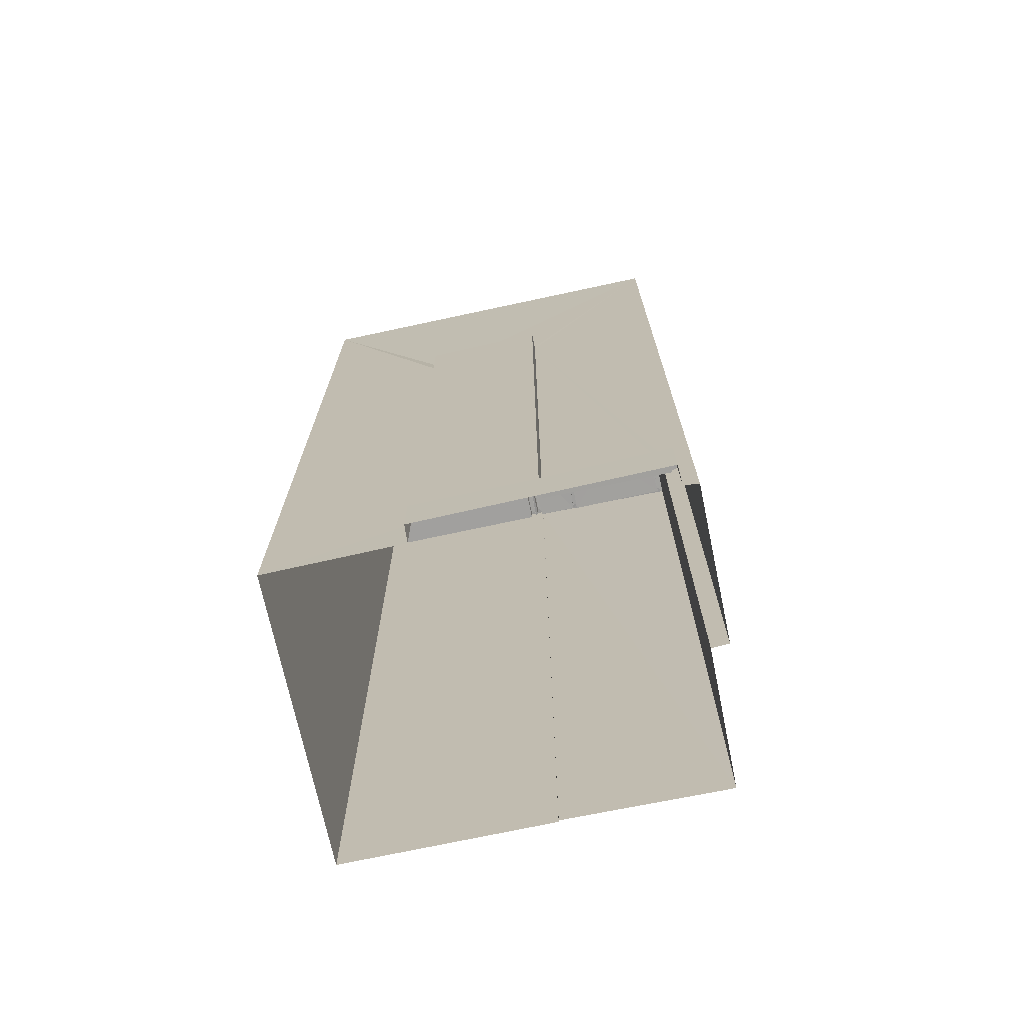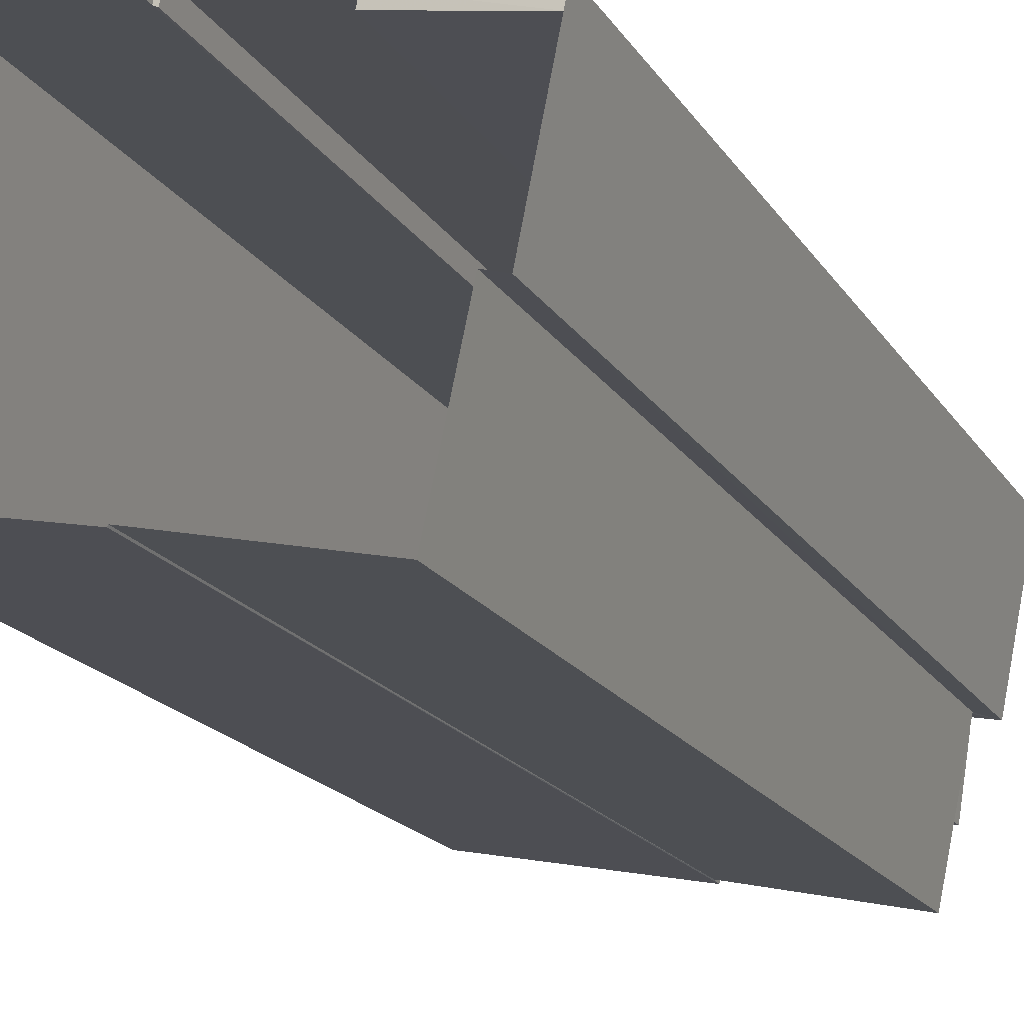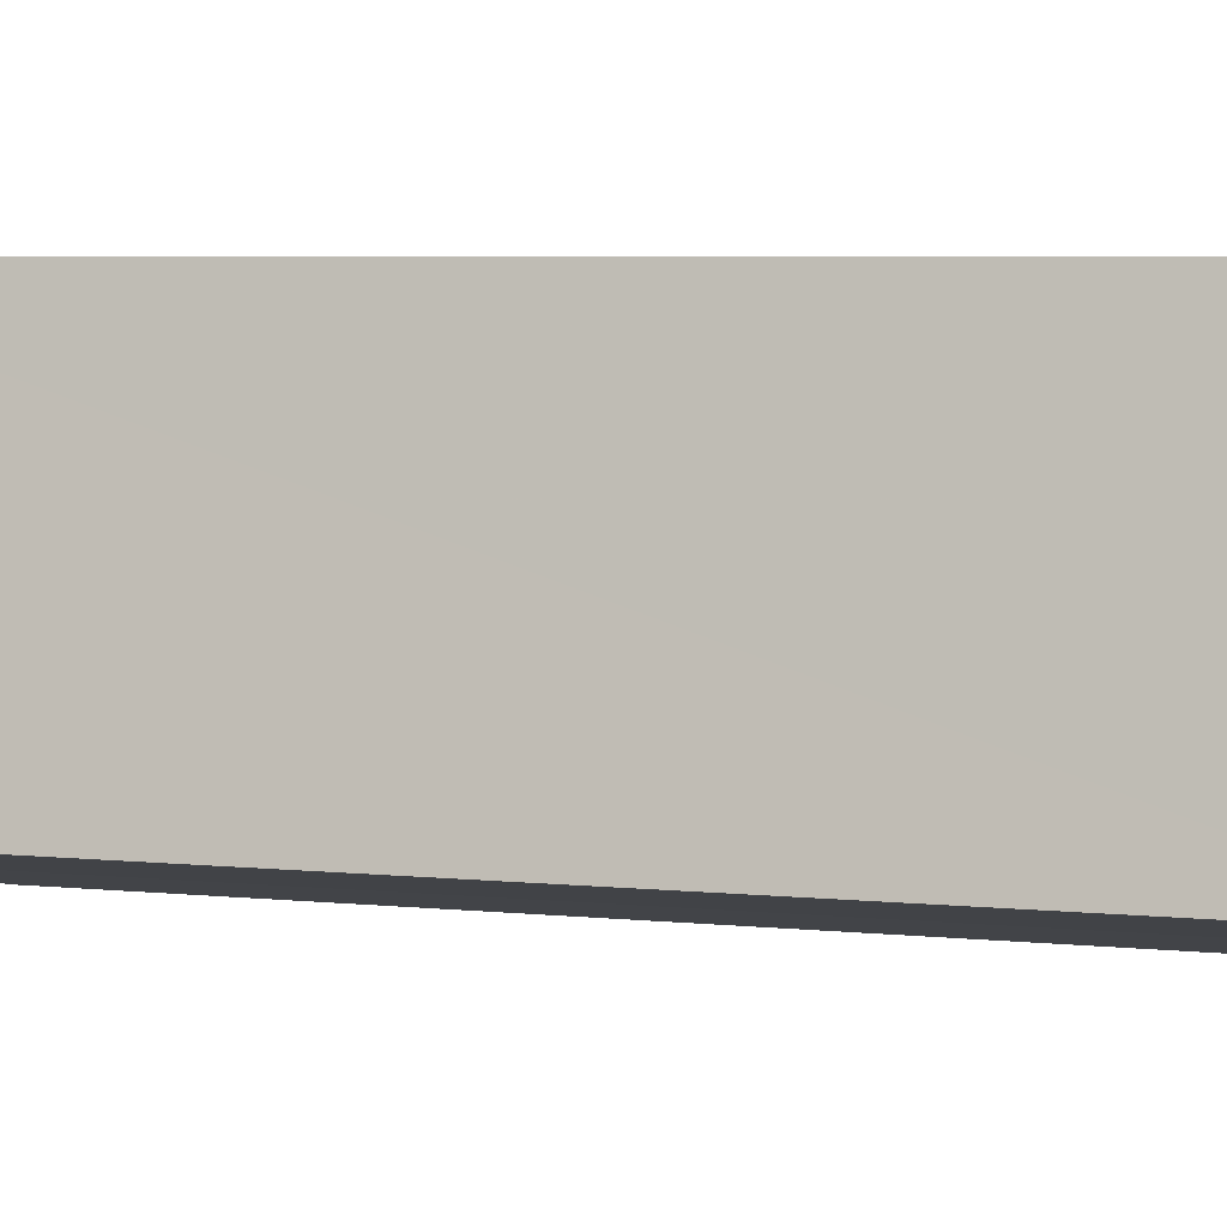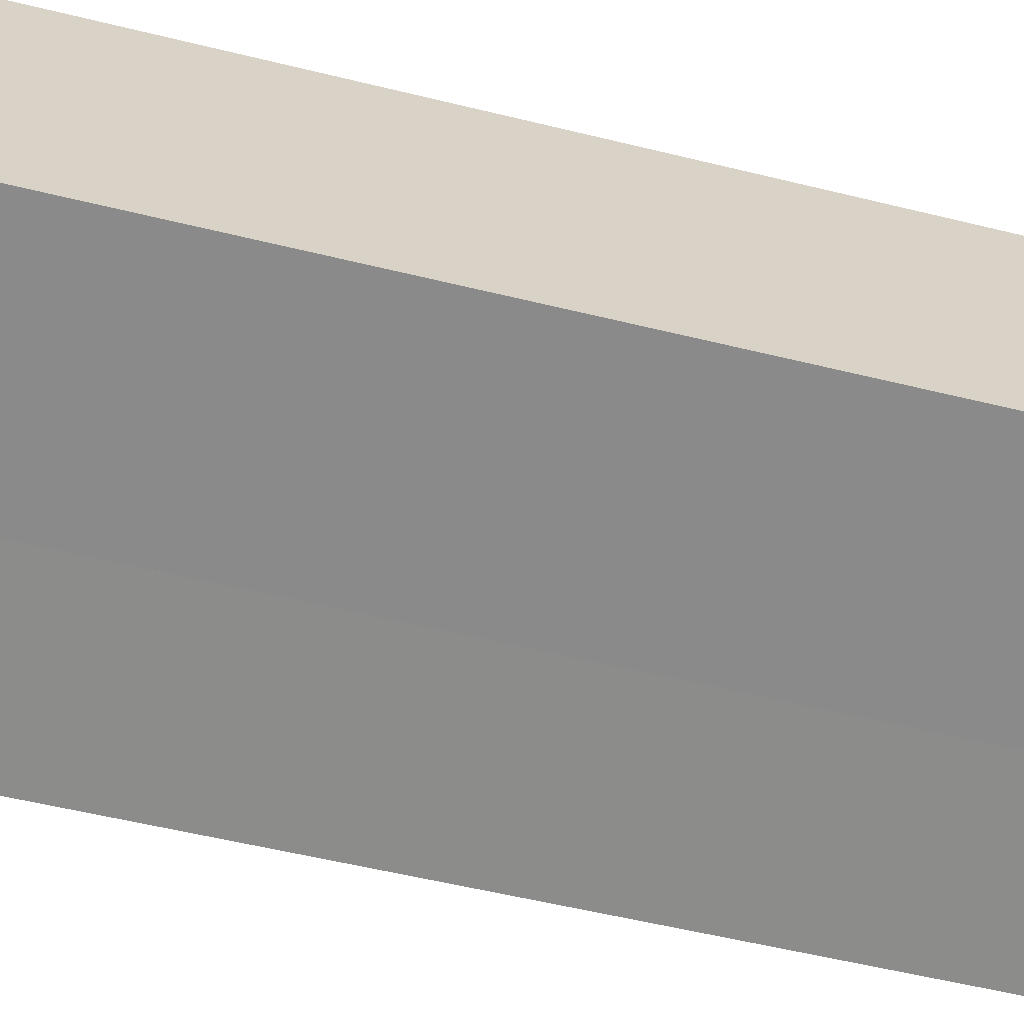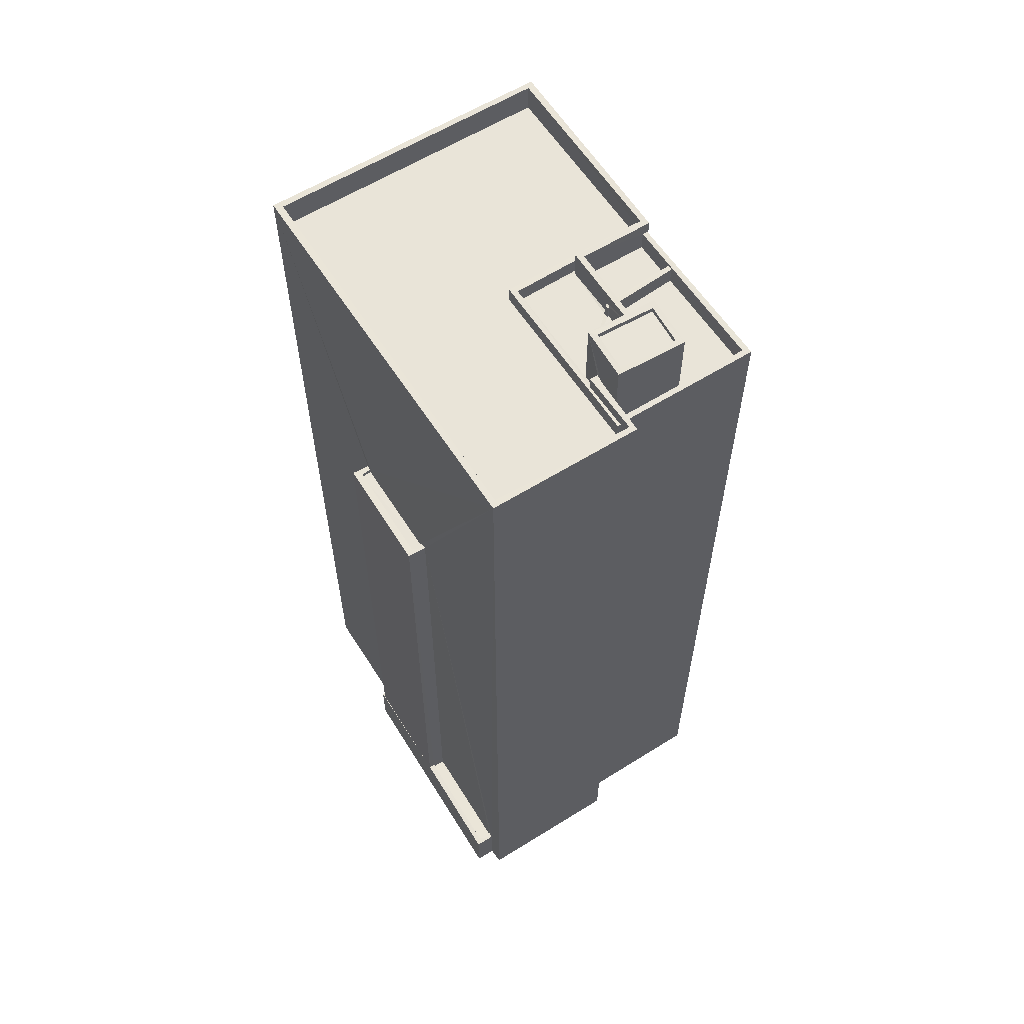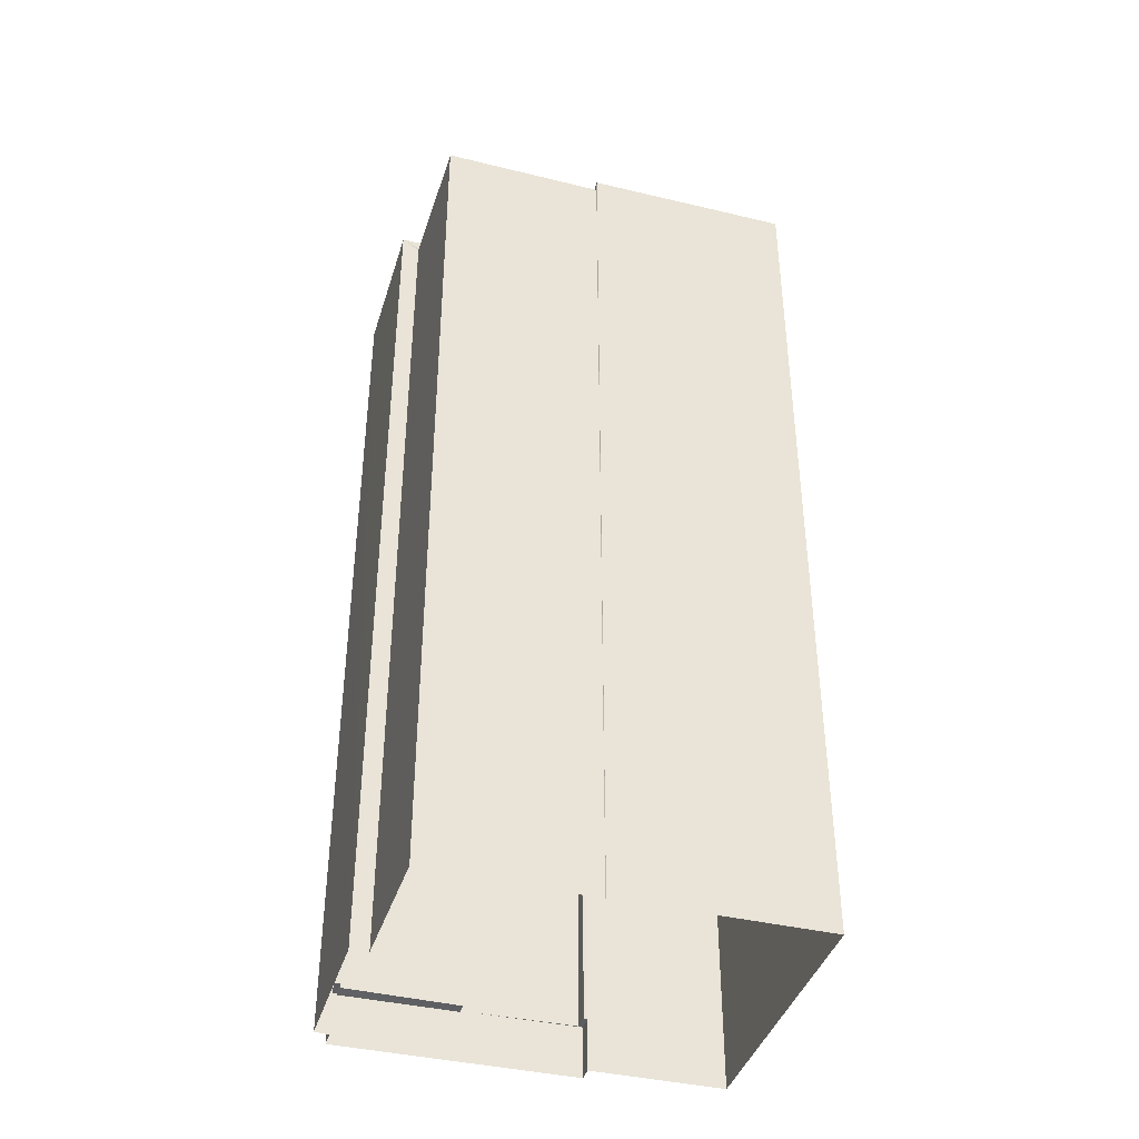
<metadata>
{"format":"obj","ext":"obj","renderer":"f3d","projection":"perspective","resolution":1024,"background":"white","views":[{"elev":-71.9,"azim":-156.4,"up":"+Z"},{"elev":-17.6,"azim":-158.1,"up":"+Y"},{"elev":4.8,"azim":109.7,"up":"+Y"},{"elev":-52.3,"azim":74.9,"up":"+Y"},{"elev":60.4,"azim":-110.9,"up":"+Z"},{"elev":-40.5,"azim":-5.1,"up":"+Z"}]}
</metadata>
<code>
v 1.243e+05 7.858e+05 15.84
v 1.243e+05 7.858e+05 15.84
v 1.243e+05 7.858e+05 15.83
v 1.243e+05 7.858e+05 15.83
v 1.243e+05 7.858e+05 15.84
v 1.243e+05 7.858e+05 15.83
v 1.243e+05 7.858e+05 15.83
v 1.243e+05 7.858e+05 15.83
v 1.243e+05 7.858e+05 15.83
v 1.243e+05 7.858e+05 15.83
v 1.243e+05 7.858e+05 15.83
v 1.243e+05 7.858e+05 15.83
v 1.243e+05 7.858e+05 60.39
v 1.243e+05 7.858e+05 60.39
v 1.243e+05 7.858e+05 60.39
v 1.243e+05 7.858e+05 60.39
v 1.243e+05 7.858e+05 60.39
v 1.243e+05 7.858e+05 60.39
v 1.243e+05 7.858e+05 60.39
v 1.243e+05 7.858e+05 60.39
v 1.243e+05 7.858e+05 59.69
v 1.243e+05 7.858e+05 59.69
v 1.243e+05 7.858e+05 59.69
v 1.243e+05 7.858e+05 59.69
v 1.243e+05 7.858e+05 59.69
v 1.243e+05 7.858e+05 59.69
v 1.243e+05 7.858e+05 59.69
v 1.243e+05 7.858e+05 59.69
v 1.243e+05 7.858e+05 59.69
v 1.243e+05 7.858e+05 59.69
v 1.243e+05 7.858e+05 59.69
v 1.243e+05 7.858e+05 59.69
v 1.243e+05 7.858e+05 59.69
v 1.243e+05 7.858e+05 59.69
v 1.243e+05 7.858e+05 59.69
v 1.243e+05 7.858e+05 59.69
v 1.243e+05 7.858e+05 59.69
v 1.243e+05 7.858e+05 59.69
v 1.243e+05 7.858e+05 59.69
v 1.243e+05 7.858e+05 59.69
v 1.243e+05 7.858e+05 61.09
v 1.243e+05 7.858e+05 61.09
v 1.243e+05 7.858e+05 61.09
v 1.243e+05 7.858e+05 61.09
v 1.243e+05 7.858e+05 61.09
v 1.243e+05 7.858e+05 61.09
v 1.243e+05 7.858e+05 61.09
v 1.243e+05 7.858e+05 61.09
v 1.243e+05 7.858e+05 61.09
v 1.243e+05 7.858e+05 61.09
v 1.243e+05 7.858e+05 61.09
v 1.243e+05 7.858e+05 61.09
v 1.243e+05 7.858e+05 61.09
v 1.243e+05 7.858e+05 61.09
v 1.243e+05 7.858e+05 61.09
v 1.243e+05 7.858e+05 61.09
v 1.243e+05 7.858e+05 61.09
v 1.243e+05 7.858e+05 61.09
v 1.243e+05 7.858e+05 59.49
v 1.243e+05 7.858e+05 59.49
v 1.243e+05 7.858e+05 59.49
v 1.243e+05 7.858e+05 59.49
v 1.243e+05 7.858e+05 59.49
v 1.243e+05 7.858e+05 59.49
v 1.243e+05 7.858e+05 59.49
v 1.243e+05 7.858e+05 59.49
v 1.243e+05 7.858e+05 59.49
v 1.243e+05 7.858e+05 59.49
v 1.243e+05 7.858e+05 59.49
v 1.243e+05 7.858e+05 59.49
v 1.243e+05 7.858e+05 59.49
v 1.243e+05 7.858e+05 59.49
v 1.243e+05 7.858e+05 60.49
v 1.243e+05 7.858e+05 60.49
v 1.243e+05 7.858e+05 60.49
v 1.243e+05 7.858e+05 60.49
v 1.243e+05 7.858e+05 60.49
v 1.243e+05 7.858e+05 60.49
v 1.243e+05 7.858e+05 60.49
v 1.243e+05 7.858e+05 60.49
v 1.243e+05 7.858e+05 60.49
v 1.243e+05 7.858e+05 60.49
v 1.243e+05 7.858e+05 60.49
v 1.243e+05 7.858e+05 60.49
v 1.243e+05 7.858e+05 60.49
v 1.243e+05 7.858e+05 60.49
v 1.243e+05 7.858e+05 60.49
v 1.243e+05 7.858e+05 60.49
v 1.243e+05 7.858e+05 62.94
v 1.243e+05 7.858e+05 62.94
v 1.243e+05 7.858e+05 62.94
v 1.243e+05 7.858e+05 62.94
v 1.243e+05 7.858e+05 63.19
v 1.243e+05 7.858e+05 63.19
v 1.243e+05 7.858e+05 63.19
v 1.243e+05 7.858e+05 63.19
v 1.243e+05 7.858e+05 63.19
v 1.243e+05 7.858e+05 63.19
v 1.243e+05 7.858e+05 63.19
v 1.243e+05 7.858e+05 63.19
v 1.243e+05 7.858e+05 18.22
v 1.243e+05 7.858e+05 18.22
v 1.243e+05 7.858e+05 18.22
v 1.243e+05 7.858e+05 18.22
v 1.243e+05 7.858e+05 18.47
v 1.243e+05 7.858e+05 18.47
v 1.243e+05 7.858e+05 18.47
v 1.243e+05 7.858e+05 18.47
v 1.243e+05 7.858e+05 18.47
v 1.243e+05 7.858e+05 18.47
v 1.243e+05 7.858e+05 18.47
v 1.243e+05 7.858e+05 18.47
v 1.243e+05 7.858e+05 18.47
v 1.243e+05 7.858e+05 18.47
v 1.243e+05 7.858e+05 46.67
v 1.243e+05 7.858e+05 46.67
v 1.243e+05 7.858e+05 46.67
v 1.243e+05 7.858e+05 46.67
v 1.243e+05 7.858e+05 46.92
v 1.243e+05 7.858e+05 46.92
v 1.243e+05 7.858e+05 46.92
v 1.243e+05 7.858e+05 46.92
v 1.243e+05 7.858e+05 46.92
v 1.243e+05 7.858e+05 46.92
v 1.243e+05 7.858e+05 46.92
v 1.243e+05 7.858e+05 46.92
f 1 2 3
f 4 5 1
f 3 6 7
f 8 7 9
f 10 11 8
f 12 11 10
f 11 4 1
f 1 3 7
f 1 7 8
f 11 1 8
f 13 14 15
f 13 16 14
f 17 18 19
f 17 20 18
f 21 22 23
f 24 25 26
f 22 27 23
f 26 25 28
f 28 29 30
f 27 29 28
f 31 23 32
f 32 28 25
f 23 27 32
f 27 28 32
f 33 34 35
f 36 37 34
f 38 39 36
f 35 40 33
f 39 37 36
f 36 34 33
f 41 42 43
f 44 45 43
f 41 46 42
f 47 48 49
f 50 46 51
f 47 49 51
f 52 53 54
f 55 48 52
f 44 43 56
f 57 52 54
f 50 58 46
f 49 50 51
f 43 42 56
f 42 46 58
f 55 52 57
f 49 48 55
f 59 60 61
f 59 61 62
f 62 63 64
f 65 66 67
f 65 67 64
f 61 60 68
f 63 65 64
f 62 61 63
f 69 70 71
f 72 69 71
f 73 74 75
f 75 74 76
f 73 77 74
f 76 74 78
f 79 80 81
f 82 83 84
f 80 85 86
f 87 79 81
f 86 82 88
f 85 83 82
f 80 86 81
f 82 86 85
f 89 90 91
f 92 89 91
f 93 94 95
f 96 97 98
f 96 95 94
f 93 95 99
f 100 96 98
f 95 96 100
f 98 97 93
f 99 98 93
f 101 102 103
f 101 104 102
f 105 106 107
f 108 107 109
f 109 107 110
f 107 106 110
f 111 112 106
f 113 114 111
f 114 112 111
f 115 116 117
f 115 118 116
f 119 120 121
f 121 120 122
f 123 124 125
f 126 123 125
f 120 124 122
f 125 124 120
f 31 32 14
f 16 31 14
f 24 15 25
f 24 13 15
f 25 15 14
f 32 25 14
f 69 72 18
f 20 69 18
f 19 59 17
f 19 60 59
f 77 43 71
f 43 77 41
f 41 73 6
f 70 77 71
f 6 73 7
f 77 73 41
f 64 67 78
f 8 76 10
f 67 52 78
f 10 76 48
f 78 52 48
f 76 78 48
f 47 12 10
f 48 47 10
f 11 12 109
f 114 2 1
f 109 12 47
f 104 101 108
f 123 51 2
f 47 51 126
f 113 123 114
f 108 109 121
f 118 115 126
f 104 108 121
f 47 119 121
f 115 119 126
f 123 126 51
f 114 123 2
f 109 47 121
f 126 119 47
f 51 3 2
f 51 46 3
f 46 41 6
f 3 46 6
f 72 71 18
f 71 43 18
f 60 19 68
f 18 43 45
f 19 18 45
f 68 19 45
f 53 52 67
f 66 53 67
f 79 42 80
f 38 80 39
f 39 80 58
f 80 42 58
f 21 23 87
f 79 87 42
f 42 87 56
f 87 23 56
f 23 31 16
f 56 23 16
f 56 16 44
f 13 24 26
f 13 26 44
f 16 13 44
f 30 88 54
f 54 88 57
f 30 29 88
f 57 88 82
f 57 84 55
f 55 84 35
f 57 82 84
f 35 84 40
f 49 35 34
f 49 55 35
f 50 34 37
f 50 49 34
f 50 37 39
f 58 50 39
f 70 69 20
f 20 77 70
f 77 17 74
f 62 17 59
f 74 17 62
f 77 20 17
f 78 62 64
f 78 74 62
f 73 9 7
f 73 75 9
f 76 9 75
f 76 8 9
f 84 83 33
f 40 84 33
f 33 83 85
f 36 33 85
f 85 38 36
f 85 80 38
f 22 81 86
f 27 22 86
f 21 81 22
f 21 87 81
f 29 27 86
f 88 29 86
f 94 63 96
f 94 65 63
f 100 92 91
f 100 98 92
f 95 91 90
f 95 100 91
f 99 90 89
f 99 95 90
f 99 89 92
f 98 99 92
f 54 93 28
f 93 53 94
f 94 53 65
f 28 30 54
f 65 53 66
f 93 54 53
f 26 28 44
f 68 45 61
f 28 93 44
f 61 45 97
f 44 93 97
f 45 44 97
f 63 61 97
f 96 63 97
f 101 103 107
f 108 101 107
f 105 107 103
f 102 105 103
f 106 5 4
f 4 110 106
f 112 5 106
f 1 5 112
f 114 1 112
f 11 110 4
f 11 109 110
f 106 122 124
f 111 106 124
f 115 117 120
f 119 115 120
f 125 117 116
f 125 120 117
f 118 125 116
f 118 126 125
f 113 111 124
f 123 113 124
f 102 104 105
f 106 105 122
f 122 105 121
f 105 104 121

</code>
